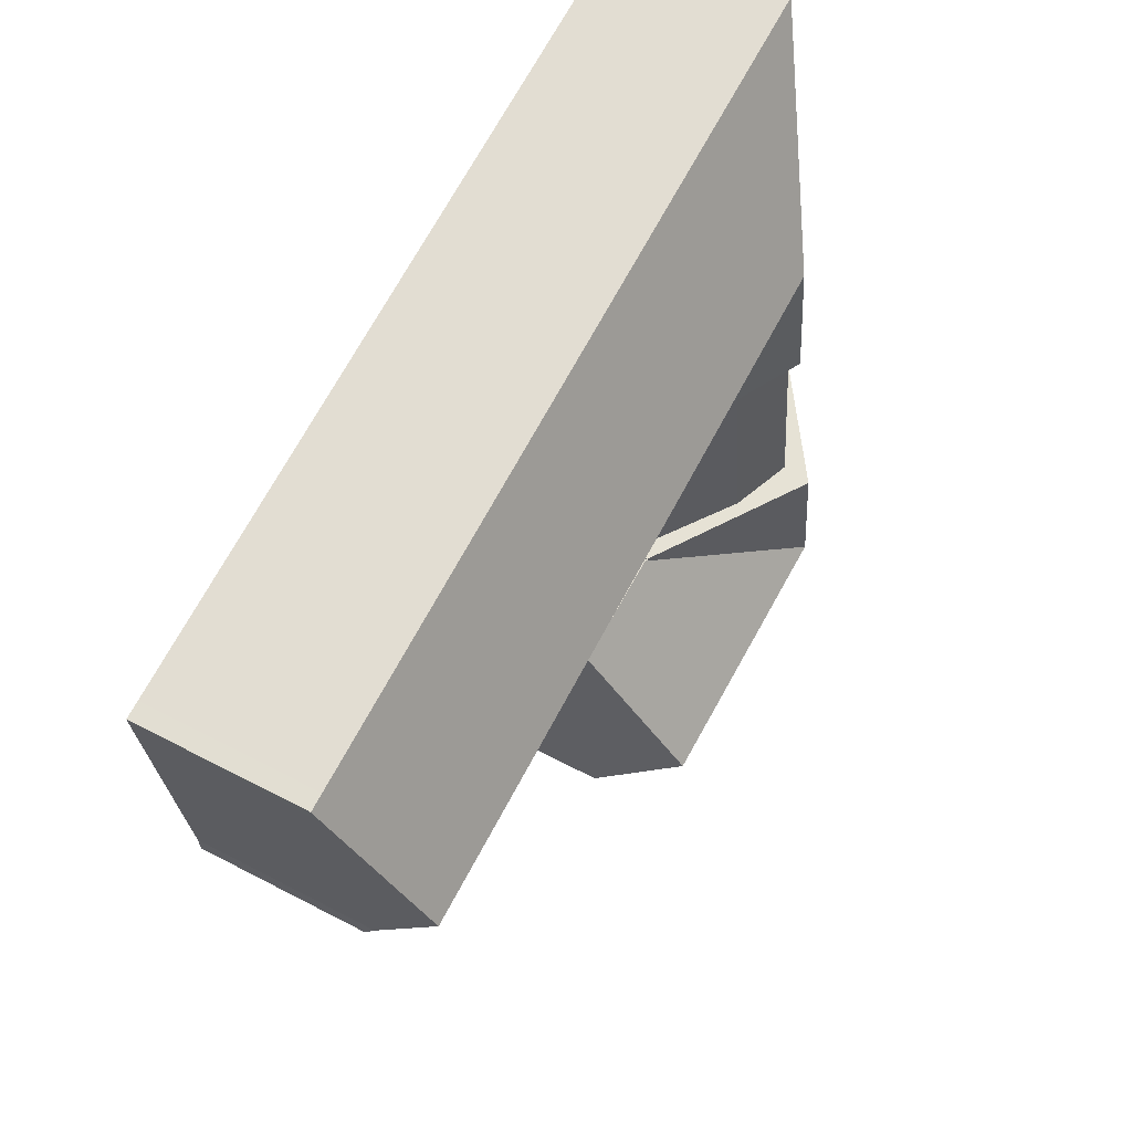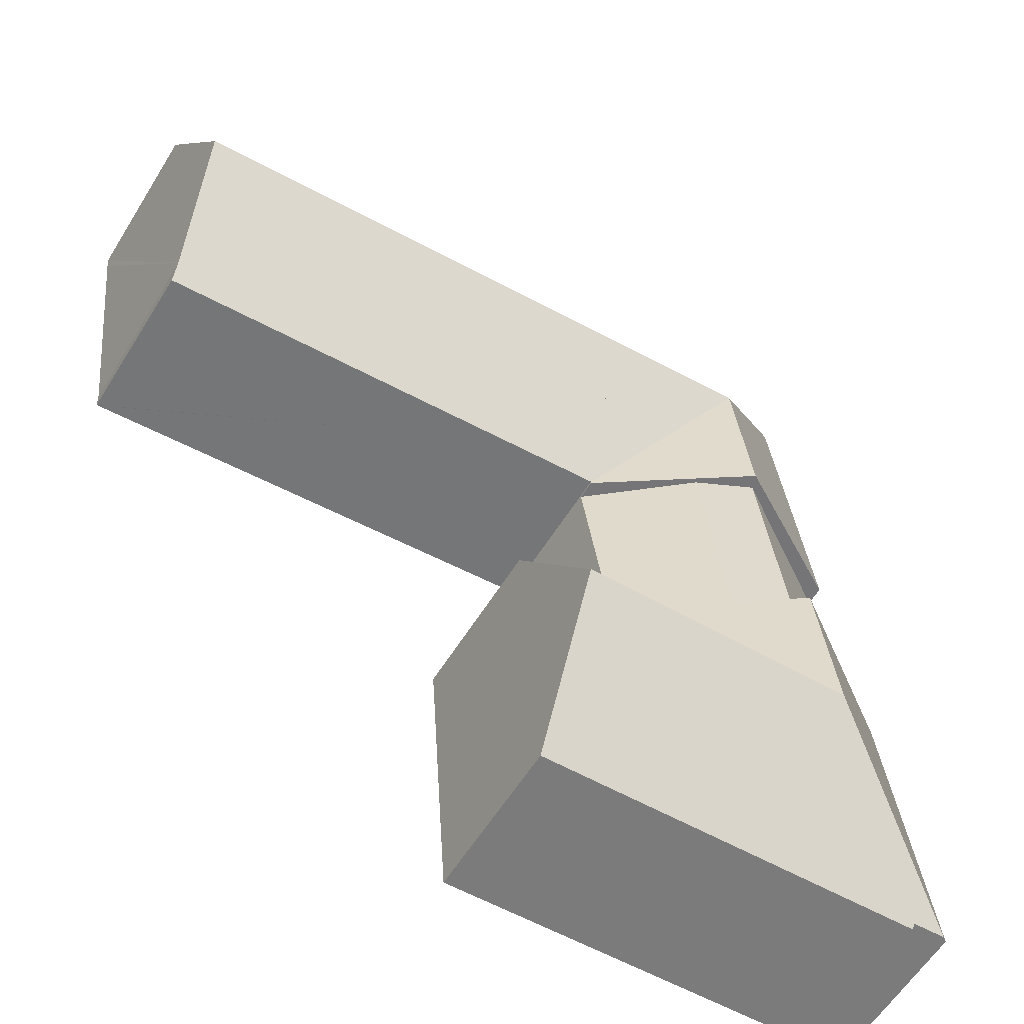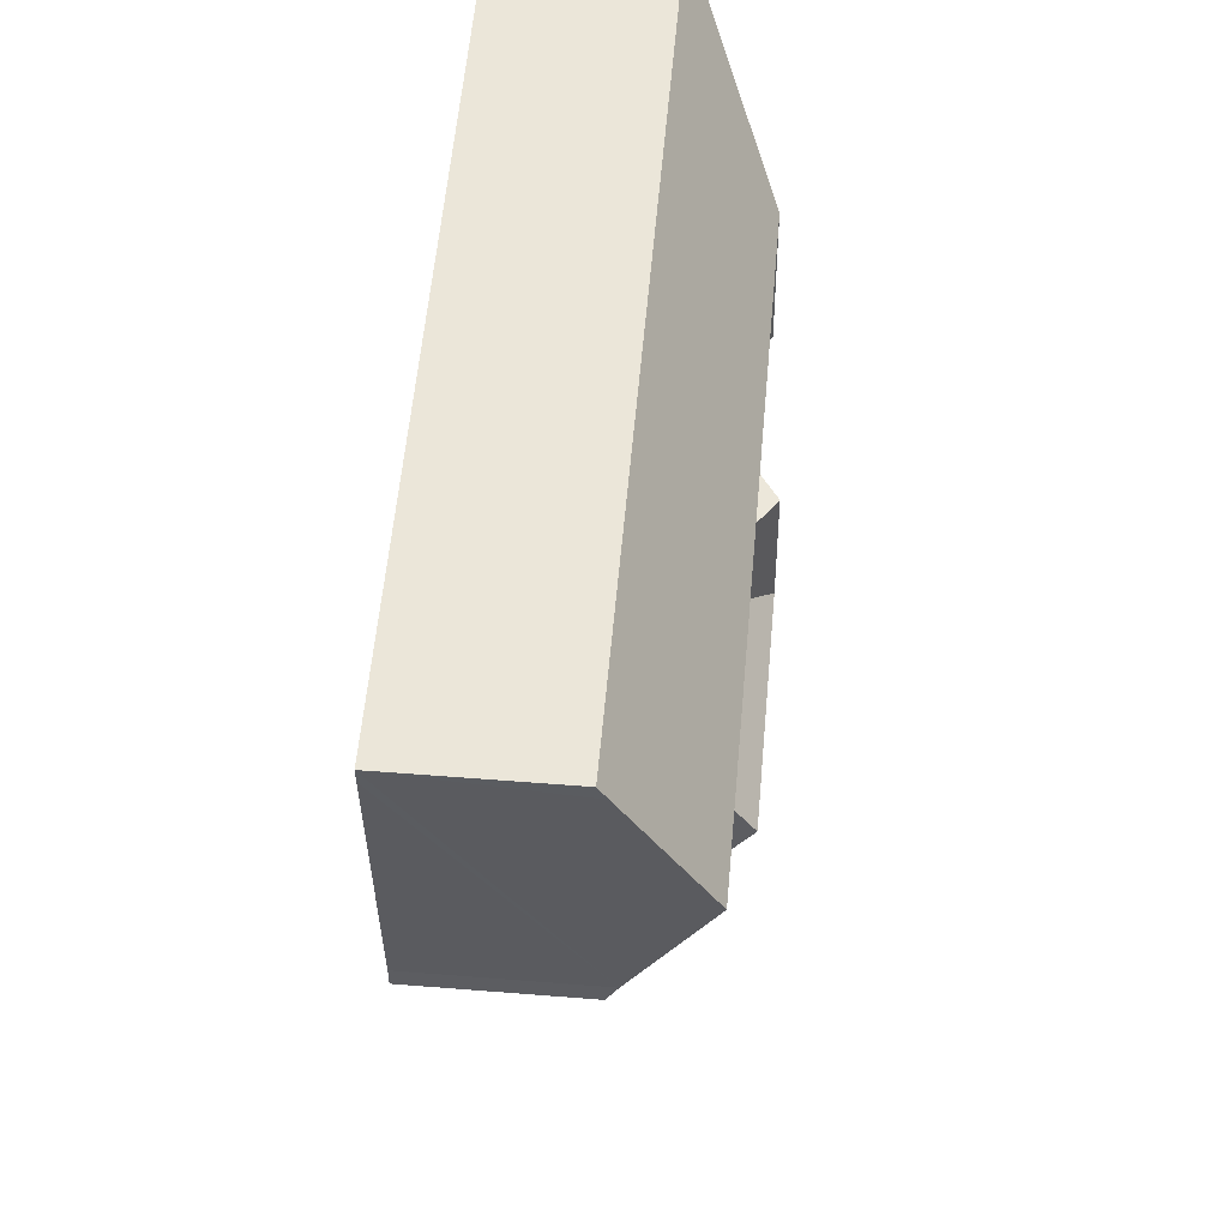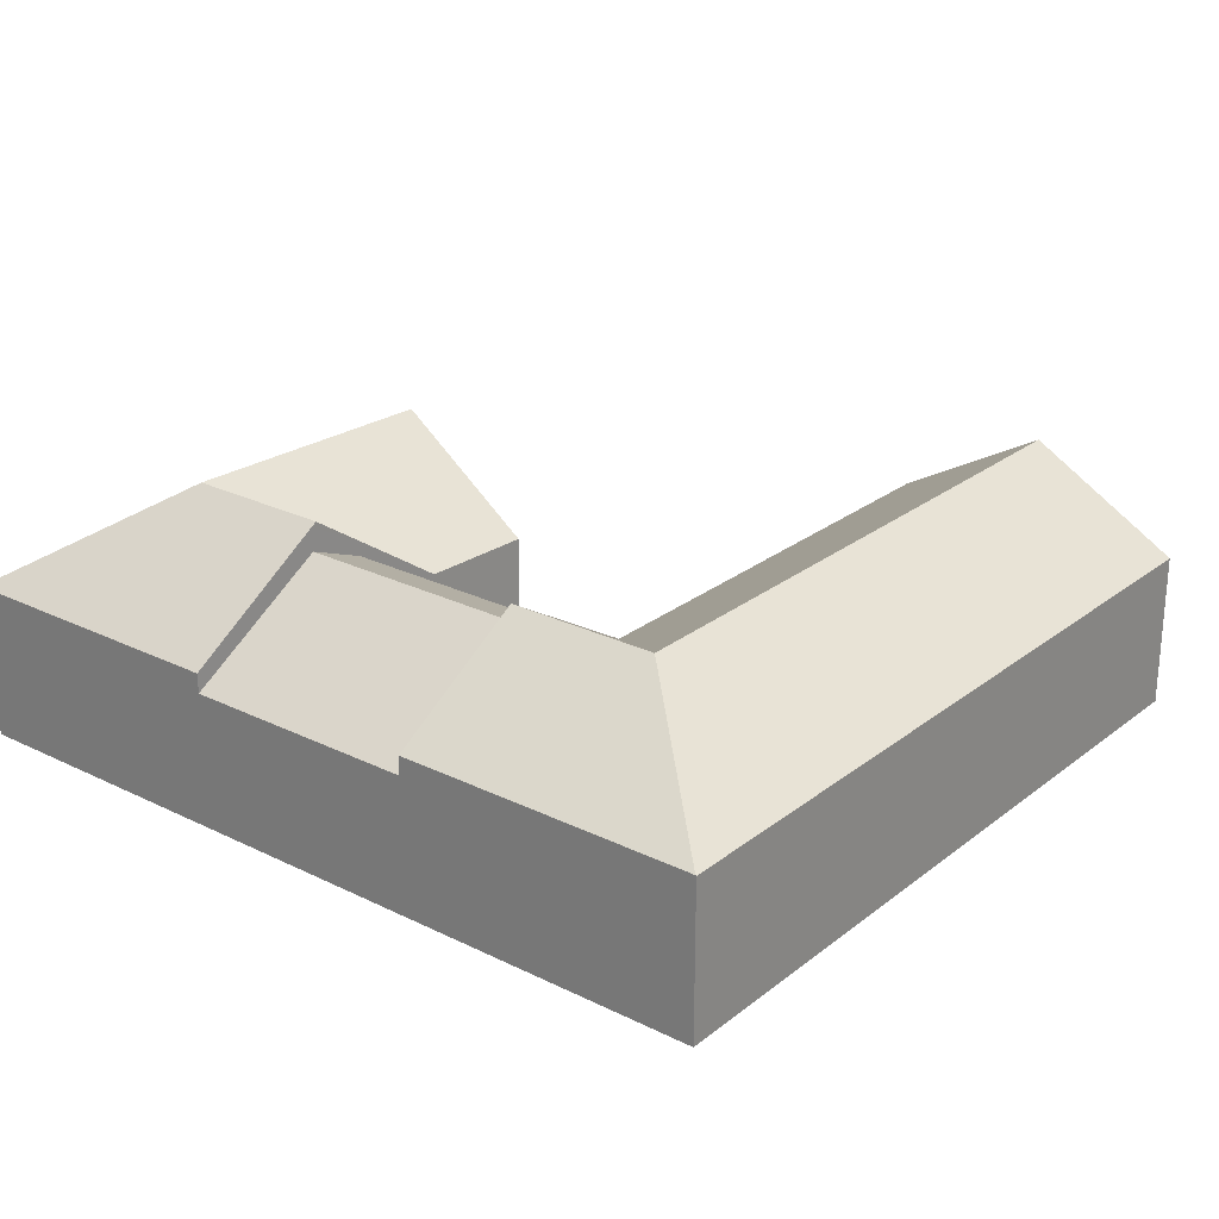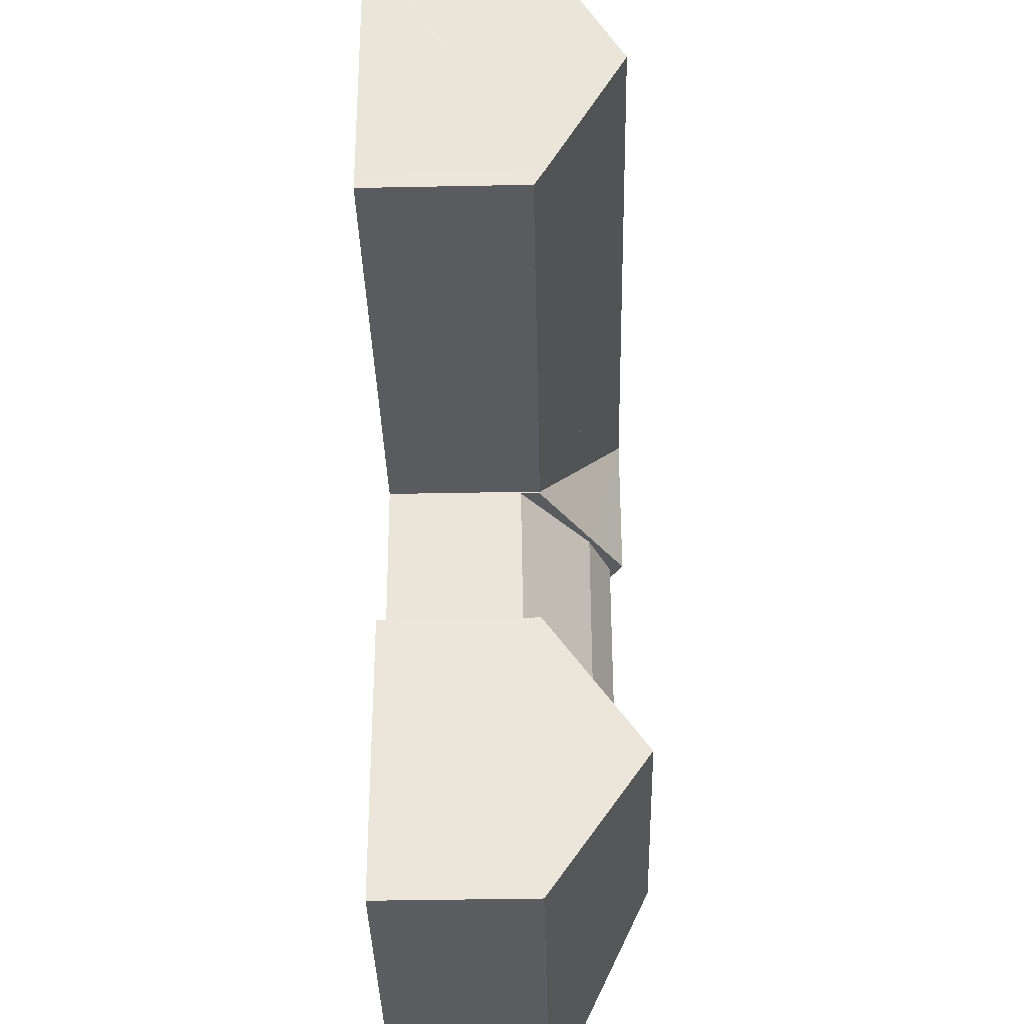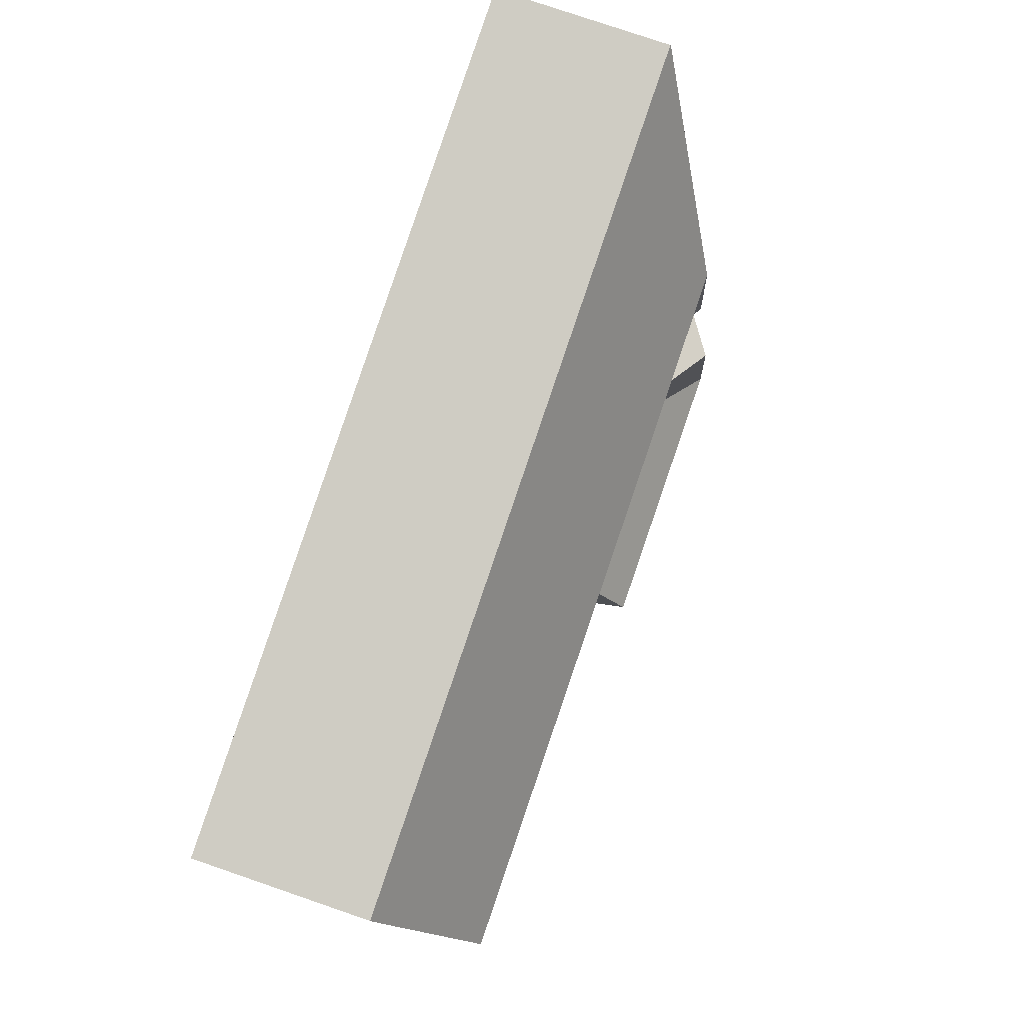
<metadata>
{"format":"obj","ext":"obj","renderer":"f3d","projection":"perspective","resolution":1024,"background":"white","views":[{"elev":60.3,"azim":118.3,"up":"+Z"},{"elev":-59.9,"azim":148.3,"up":"+Z"},{"elev":49.5,"azim":95.1,"up":"+Z"},{"elev":24.8,"azim":-44.2,"up":"+Y"},{"elev":-40.2,"azim":91.4,"up":"+Z"},{"elev":77.1,"azim":109.0,"up":"+Z"}]}
</metadata>
<code>
v  6.353 10.03 5.237
v  12.66 6.157 10.68
v  12.74 6.097 10.67
v  9.049 8.658 10.96
v  7.067 10.03 11.08
v  12.67 6.156 10.76
v  12.83 6.097 10.67
v  17.27 6.106 10.4
v  12.13 10.03 4.915
v  16.88 10.03 4.649
v  1.445 6.23 -0.083
v  0.181 6.232 -0.01
v  11.43 6.105 -0.825
v  16.49 6.105 -1.108
v  16.58 7.003 0.21
v  1.447 6.105 -0.267
v  1.401 6.112 11.39
v  0 6.107 3.739e-16
v  6.866 9.889 11.09
v  12.67 -6.59e-16 10.76
v  9.049 -6.714e-16 10.96
v  7.067 -6.782e-16 11.08
v  1.401 -6.976e-16 11.39
v  6.866 -6.789e-16 11.09
v  12.66 -6.537e-16 10.68
v  12.74 -6.534e-16 10.67
v  17.27 -6.371e-16 10.4
v  12.83 -6.531e-16 10.67
v  16.88 -2.847e-16 4.649
v  16.58 -1.286e-17 0.21
v  16.49 6.785e-17 -1.108
v  11.43 5.052e-17 -0.825
v  1.447 1.635e-17 -0.267
v  1.445 5.082e-18 -0.083
v  0 0 0
v  0.181 6.123e-19 -0.01
v  12.67 5.391 10.76
v  10.13 8.065 19.85
v  13.84 5.302 19.38
v  9.049 8.065 10.96
v  7.97 8.935 20.12
v  7.067 8.855 11.08
v  6.866 8.935 11.09
v  8.169 8.855 20.09
v  2.558 5.341 20.8
v  1.401 5.337 11.39
v  13.84 -1.187e-15 19.38
v  10.13 -1.215e-15 19.85
v  7.97 -1.232e-15 20.12
v  2.558 -1.274e-15 20.8
v  8.169 -1.23e-15 20.09
v  13.84 6.049 19.38
v  8.906 9.464 26.12
v  13.85 6.048 19.43
v  10.13 8.282 19.85
v  8.169 9.464 20.09
v  14.63 9.464 25.4
v  7.97 9.345 20.12
v  2.558 6.087 20.8
v  4.024 6.093 32.72
v  33.74 6.406 28.43
v  33.19 6.075 29.08
v  33.81 6.075 29.01
v  33.09 9.464 23.08
v  29.7 6.075 29.52
v  32.78 9.464 23.11
v  18.34 9.464 24.93
v  25.48 6.075 30.05
v  18.74 6.075 30.9
v  17.96 6.075 31
v  15.36 6.075 31.33
v  13.98 6.075 31.5
v  4.028 6.075 32.76
v  13.9 6.063 19.45
v  13.86 6.063 19.46
v  17.94 6.079 18.97
v  32.39 6.135 17.25
v  32.46 6.554 17.99
v  32.42 6.135 17.25
v  32.42 -1.056e-15 17.25
v  32.39 -1.056e-15 17.25
v  17.94 -1.162e-15 18.97
v  13.9 -1.191e-15 19.45
v  13.86 -1.191e-15 19.46
v  13.85 -1.19e-15 19.43
v  33.81 -1.776e-15 29.01
v  33.74 -1.741e-15 28.43
v  33.09 -1.413e-15 23.08
v  32.46 -1.101e-15 17.99
v  4.024 -2.004e-15 32.72
v  4.028 -2.006e-15 32.76
v  13.98 -1.929e-15 31.5
v  15.36 -1.918e-15 31.33
v  17.96 -1.898e-15 31
v  18.74 -1.892e-15 30.9
v  25.48 -1.84e-15 30.05
v  29.7 -1.808e-15 29.52
v  33.19 -1.781e-15 29.08
g defaultobject
f 1 2 3
f 2 1 4
f 4 1 5
f 4 6 2
f 7 1 3
f 1 7 8
f 1 8 9
f 9 8 10
f 1 11 12
f 11 1 13
f 13 1 14
f 14 1 15
f 15 1 9
f 15 9 10
f 13 16 11
f 17 12 18
f 12 17 1
f 1 17 19
f 1 19 5
f 19 4 5
f 4 19 6
f 6 19 17
f 6 17 20
f 20 17 21
f 21 17 22
f 22 17 23
f 22 23 24
f 25 3 2
f 3 25 7
f 7 25 8
f 8 25 26
f 8 26 27
f 27 26 28
f 6 25 2
f 25 6 20
f 27 10 8
f 10 27 15
f 15 27 29
f 15 29 30
f 15 30 14
f 14 30 31
f 31 13 14
f 13 31 16
f 16 31 32
f 16 32 33
f 34 12 11
f 12 34 18
f 18 34 35
f 35 34 36
f 16 34 11
f 34 16 33
f 18 23 17
f 23 18 35
f 29 25 30
f 25 29 26
f 26 29 28
f 28 29 27
f 32 34 33
f 34 32 23
f 23 32 24
f 24 32 31
f 24 31 22
f 22 31 21
f 21 31 30
f 21 30 25
f 21 25 20
f 36 23 35
f 23 36 34
f 37 38 39
f 38 37 40
f 41 42 43
f 42 41 40
f 40 41 38
f 38 41 44
f 45 43 46
f 43 45 41
f 44 39 38
f 39 44 47
f 47 44 41
f 47 41 45
f 47 45 48
f 48 45 49
f 49 45 50
f 48 49 51
f 39 20 37
f 20 39 47
f 20 40 37
f 40 20 42
f 42 20 43
f 43 20 46
f 46 20 21
f 46 21 22
f 46 22 24
f 46 24 23
f 46 50 45
f 50 46 23
f 24 50 23
f 50 24 49
f 49 24 22
f 49 22 21
f 49 21 51
f 51 21 48
f 48 21 20
f 48 20 47
f 52 53 54
f 53 52 55
f 53 55 56
f 57 54 53
f 58 53 56
f 53 58 59
f 53 59 60
f 61 62 63
f 62 61 64
f 62 64 65
f 65 64 66
f 65 66 67
f 65 67 68
f 68 67 69
f 69 67 70
f 70 67 71
f 71 67 57
f 71 57 72
f 72 57 73
f 73 57 53
f 73 53 60
f 57 74 75
f 74 57 76
f 76 57 67
f 76 67 77
f 77 67 66
f 77 66 78
f 77 78 79
f 78 66 64
f 47 55 52
f 55 47 56
f 56 47 58
f 58 47 59
f 59 47 48
f 59 48 51
f 59 51 50
f 50 51 49
f 80 77 79
f 77 80 76
f 76 80 81
f 76 81 82
f 76 82 74
f 74 82 83
f 74 83 75
f 75 83 84
f 84 54 75
f 54 47 52
f 47 54 84
f 47 84 85
f 86 61 63
f 61 86 64
f 64 86 78
f 78 86 87
f 78 87 88
f 78 88 89
f 89 79 78
f 79 89 80
f 50 60 59
f 60 50 90
f 60 90 73
f 73 90 91
f 91 72 73
f 72 91 92
f 72 92 71
f 71 92 70
f 70 92 93
f 70 93 94
f 70 94 69
f 69 94 68
f 68 94 95
f 68 95 96
f 68 96 65
f 65 96 97
f 65 97 62
f 62 97 98
f 62 98 63
f 63 98 86
f 98 87 86
f 87 98 88
f 88 98 97
f 88 97 89
f 89 97 96
f 89 96 80
f 80 96 81
f 81 96 82
f 82 96 95
f 82 95 94
f 82 94 93
f 82 93 92
f 82 92 91
f 82 91 83
f 83 91 84
f 84 91 85
f 85 91 47
f 47 91 48
f 48 91 51
f 51 91 49
f 49 91 90
f 49 90 50

</code>
